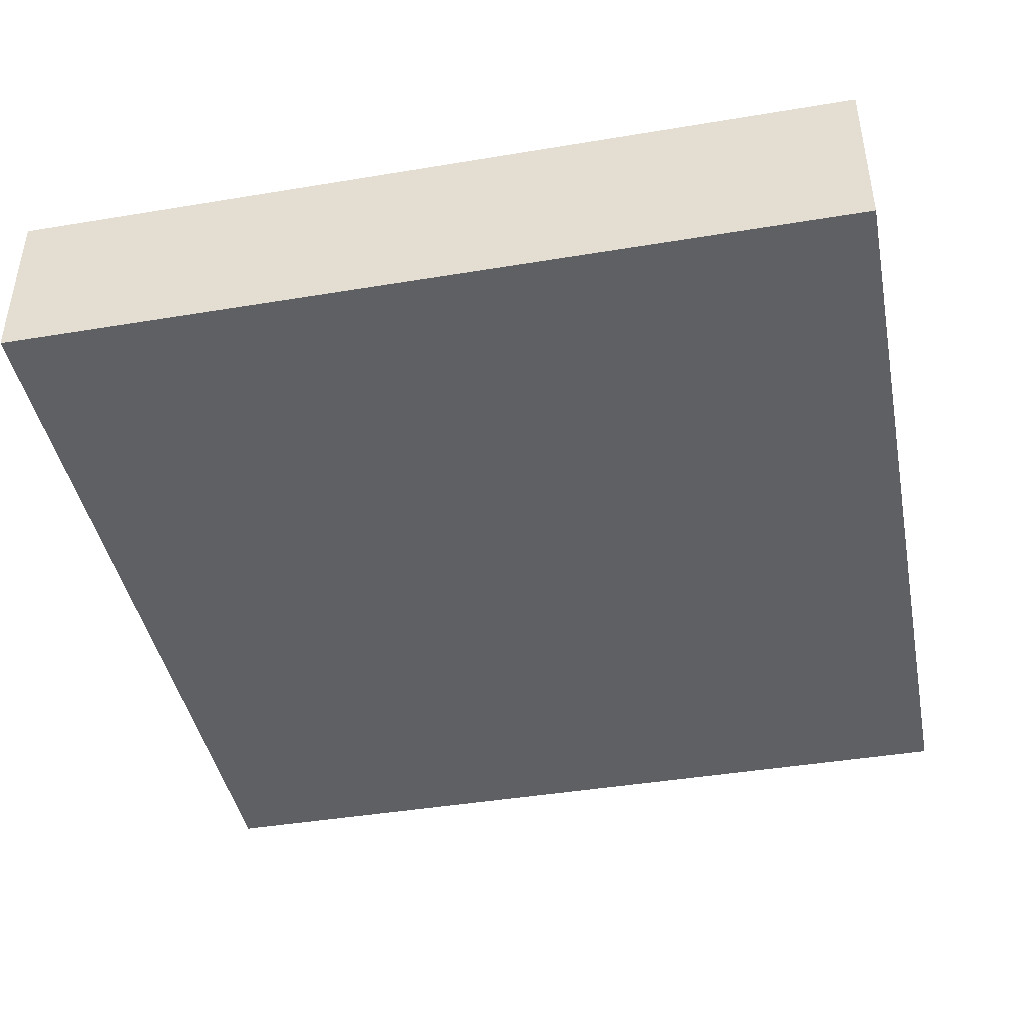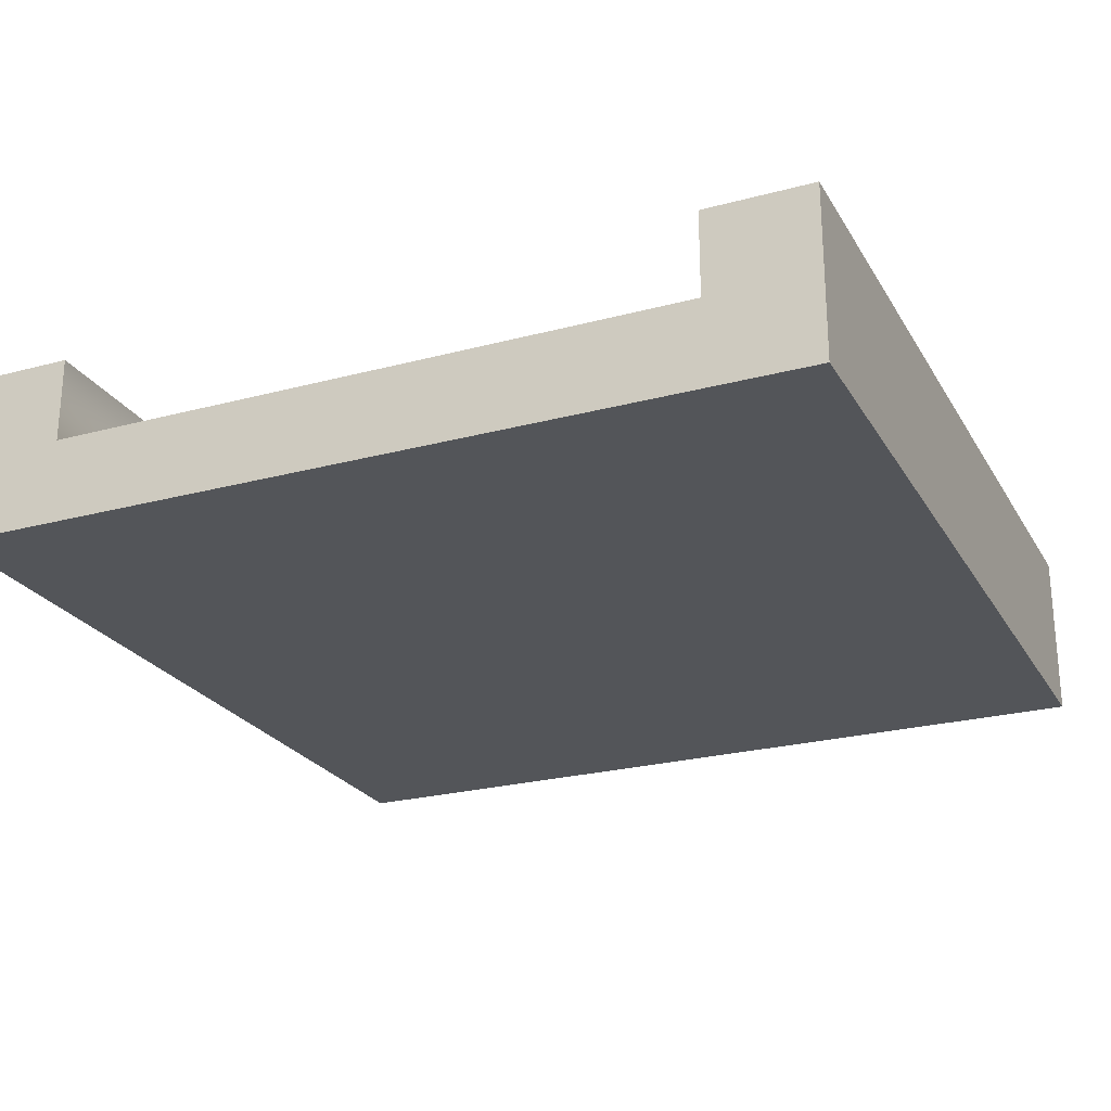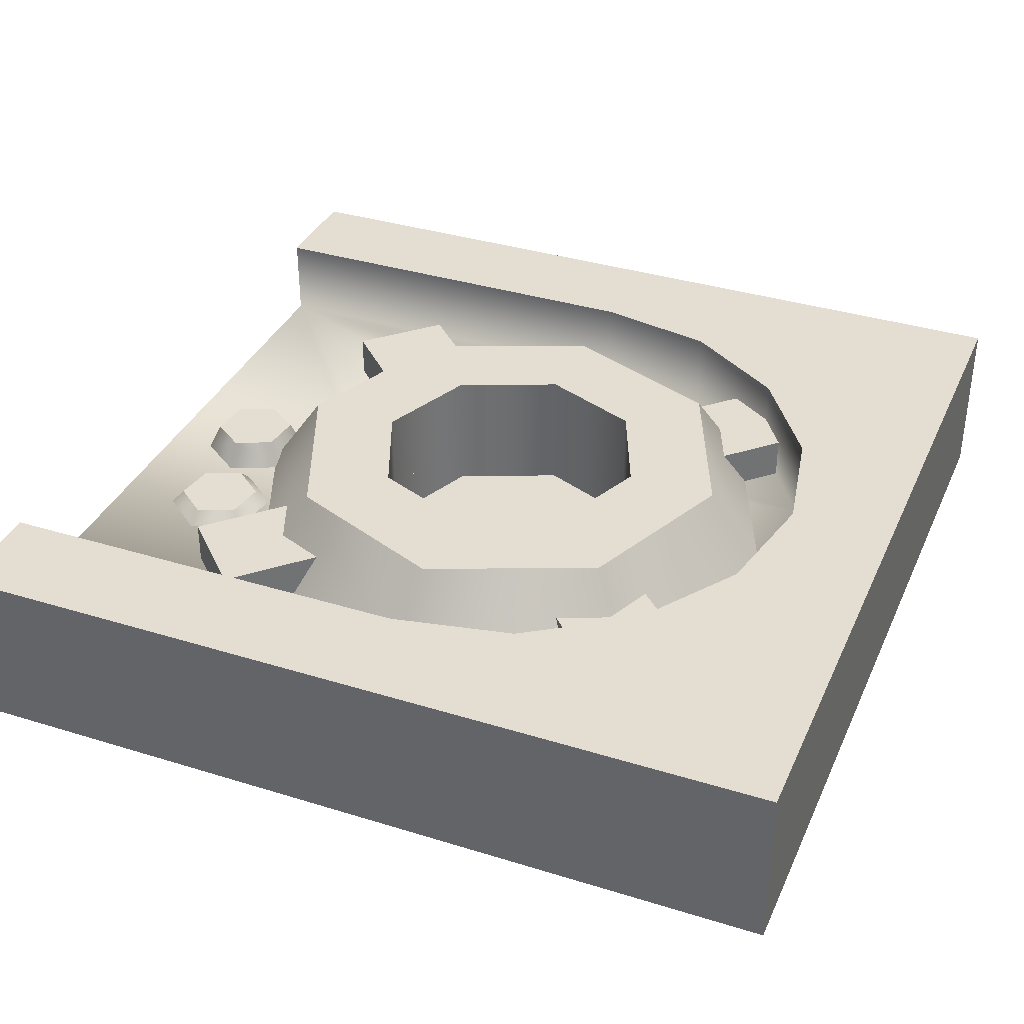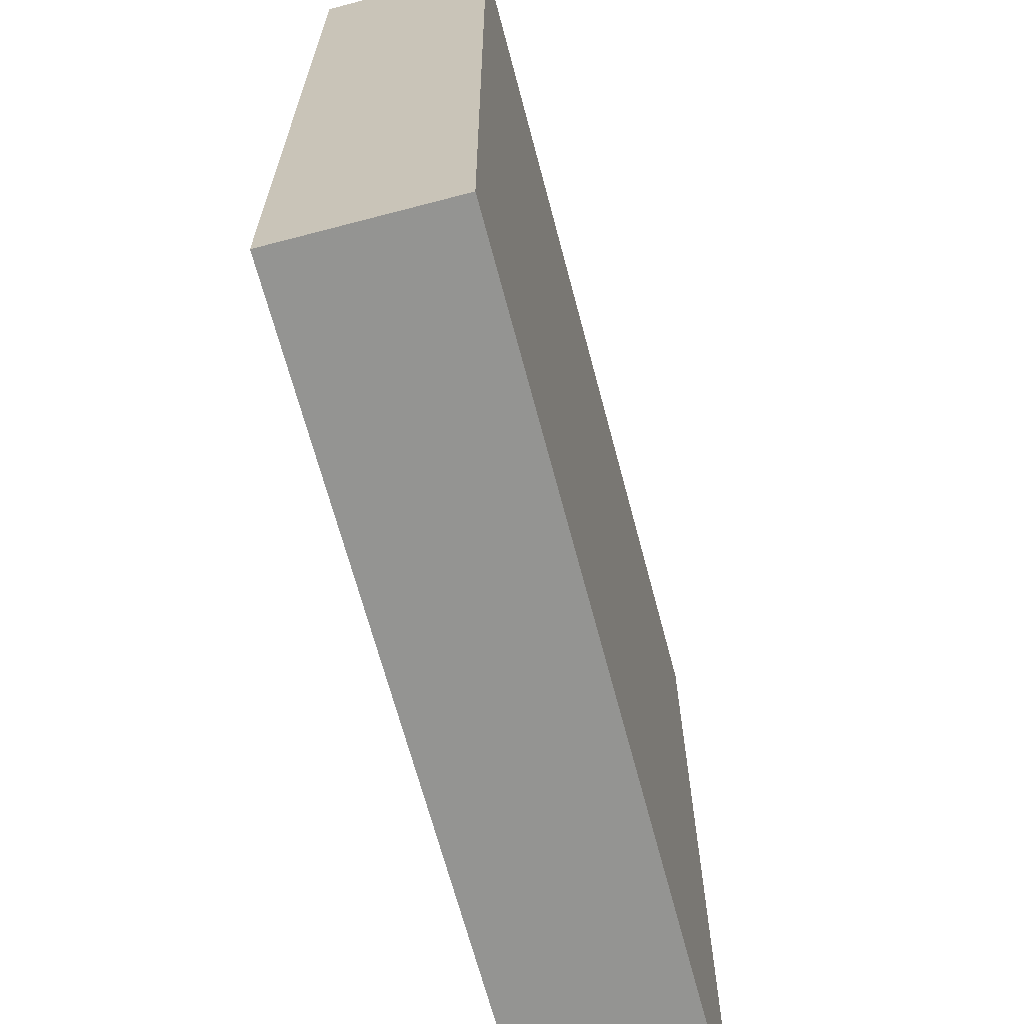
<metadata>
{"format":"obj","ext":"obj","renderer":"f3d","projection":"perspective","resolution":1024,"background":"white","views":[{"elev":-42.8,"azim":-168.8,"up":"+Y"},{"elev":-24.3,"azim":23.8,"up":"+Y"},{"elev":36.0,"azim":112.1,"up":"+Y"},{"elev":-66.9,"azim":-75.2,"up":"+Z"}]}
</metadata>
<code>
g snow-tile-spawn-end-round
v 0.5 0.2 -0.5 1 1 1
v 0.5 0 -0.5 1 1 1
v 0.5 0.2 0.5 1 1 1
v 0.5 0 0.5 1 1 1
v -0.5 0 0.5 1 1 1
v -0.5 0 -0.5 1 1 1
v -0.5 0.2 -0.5 1 1 1
v -0.5 0.2 0.5 1 1 1
v 0.375 0.2 0.5 1 1 1
v 0.375 0.1 0.5 1 1 1
v -0.375 0.1 0.5 1 1 1
v -0.375 0.2 0.5 1 1 1
v 0.375 0.2 -2.057e-14 1 1 1
v 0.3465 0.2 -0.1435 1 1 1
v 0.2652 0.2 -0.2652 1 1 1
v 0.1435 0.2 -0.3465 1 1 1
v -1.733e-14 0.2 -0.375 1 1 1
v -0.1435 0.2 -0.3465 1 1 1
v -0.2652 0.2 -0.2652 1 1 1
v -0.3465 0.2 -0.1435 1 1 1
v -0.375 0.2 1.877e-14 1 1 1
v 0.375 0.1 0 1 1 1
v 0.1176 0.1 0.1214 1 1 1
v 0.3465 0.1 -0.1435 1 1 1
v 9.818e-14 0.1 0.1701 1 1 1
v 0.1663 0.1 0.003845 1 1 1
v 0.2652 0.1 -0.2652 1 1 1
v 0.1435 0.1 -0.3465 1 1 1
v 0.1176 0.1 -0.1137 1 1 1
v -0.1176 0.1 0.1214 1 1 1
v -2.021e-14 0.1 -0.375 1 1 1
v 2.426e-13 0.1 -0.1624 1 1 1
v -0.1176 0.1 -0.1137 1 1 1
v -0.1435 0.1 -0.3465 1 1 1
v -0.1663 0.1 0.003845 1 1 1
v -0.2652 0.1 -0.2652 1 1 1
v -0.3465 0.1 -0.1435 1 1 1
v -0.375 0.1 0 1 1 1
v -0.2652 0.2 -0.2652 1 1 1
v 0.375 0.2 0 1 1 1
v -2.021e-14 0.2 -0.375 1 1 1
v 0.2652 0.2 -0.2652 1 1 1
v -0.375 0.2 0 1 1 1
v 0.1404 0.116 0.4125 1 1 1
v 0.09297 0.116 0.4054 1 1 1
v 0.1702 0.116 0.375 1 1 1
v 0.1526 0.116 0.3304 1 1 1
v 0.07536 0.116 0.3609 1 1 1
v 0.1052 0.116 0.3233 1 1 1
v 0.1462 0.1 0.4274 1 1 1
v 0.08303 0.1 0.418 1 1 1
v 0.1625 0.1 0.3179 1 1 1
v 0.0993 0.1 0.3085 1 1 1
v 0.186 0.1 0.3773 1 1 1
v 0.05956 0.1 0.3585 1 1 1
v -0.04155 0.132 0.424 1 1 1
v -0.06124 0.132 0.3803 1 1 1
v 0.006132 0.132 0.4288 1 1 1
v 0.03413 0.132 0.3899 1 1 1
v -0.03324 0.132 0.3414 1 1 1
v 0.01444 0.132 0.3462 1 1 1
v -0.05088 0.1 0.437 1 1 1
v -0.07713 0.1 0.3787 1 1 1
v 0.05002 0.1 0.3915 1 1 1
v 0.02377 0.1 0.3333 1 1 1
v 0.01269 0.1 0.4434 1 1 1
v -0.03981 0.1 0.3269 1 1 1
v 0.2431 0.15 0.163 1 1 1
v 0.2431 0.1 0.163 1 1 1
v 0.3269 0.15 0.2469 1 1 1
v 0.3269 0.1 0.2469 1 1 1
v 0.1592 0.1 0.2469 1 1 1
v 0.1592 0.15 0.2469 1 1 1
v 0.2431 0.1 0.3308 1 1 1
v 0.2431 0.15 0.3308 1 1 1
v 0.2431 0.15 -0.3231 1 1 1
v 0.2431 0.1 -0.3231 1 1 1
v 0.3269 0.15 -0.2392 1 1 1
v 0.3269 0.1 -0.2392 1 1 1
v 0.1592 0.1 -0.2392 1 1 1
v 0.1592 0.15 -0.2392 1 1 1
v 0.2431 0.1 -0.1553 1 1 1
v 0.2431 0.15 -0.1553 1 1 1
v -0.3269 0.1 -0.2392 1 1 1
v -0.3269 0.15 -0.2392 1 1 1
v -0.2431 0.1 -0.1553 1 1 1
v -0.2431 0.15 -0.1553 1 1 1
v -0.1592 0.1 -0.2392 1 1 1
v -0.1592 0.15 -0.2392 1 1 1
v -0.2431 0.1 -0.3231 1 1 1
v -0.2431 0.15 -0.3231 1 1 1
v -0.3269 0.1 0.2469 1 1 1
v -0.3269 0.15 0.2469 1 1 1
v -0.2431 0.1 0.3308 1 1 1
v -0.2431 0.15 0.3308 1 1 1
v -0.1592 0.15 0.2469 1 1 1
v -0.2431 0.15 0.163 1 1 1
v -0.2431 0.1 0.163 1 1 1
v -0.1592 0.1 0.2469 1 1 1
v 0.2431 0.1 -0.2392 1 1 1
v 0.3438 0.1 0.003845 1 1 1
v 0.1941 0.2 -0.1903 1 1 1
v 0.2745 0.2 0.003845 1 1 1
v 3.176e-13 0.1 -0.3399 1 1 1
v 2.859e-13 0.2 -0.2707 1 1 1
v -0.2431 0.1 -0.2392 1 1 1
v -0.1941 0.2 -0.1903 1 1 1
v -0.3438 0.1 0.003845 1 1 1
v -0.2745 0.2 0.003845 1 1 1
v -0.2431 0.1 0.2469 1 1 1
v -0.1941 0.2 0.1979 1 1 1
v 0.2431 0.1 0.2469 1 1 1
v 2.31e-14 0.1 0.3476 1 1 1
v 0.1941 0.2 0.1979 1 1 1
v 5.487e-14 0.2 0.2783 1 1 1
v 0.1663 0.2 0.003845 1 1 1
v 0.1176 0.2 -0.1137 1 1 1
v 0.1176 0.2 0.1214 1 1 1
v 2.426e-13 0.2 -0.1624 1 1 1
v 9.818e-14 0.2 0.1701 1 1 1
v -0.1176 0.2 0.1214 1 1 1
v -0.1176 0.2 -0.1137 1 1 1
v -0.1663 0.2 0.003845 1 1 1
v 2.426e-13 0.05 -0.1624 1 1 1
v -0.1176 0.05 -0.1137 1 1 1
v -0.1663 0.05 0.003845 1 1 1
v -0.1176 0.05 0.1214 1 1 1
v 9.818e-14 0.05 0.1701 1 1 1
v 0.1663 0.05 0.003845 1 1 1
v 0.1176 0.05 0.1214 1 1 1
v 0.1176 0.05 -0.1137 1 1 1
f 3 2 1
f 2 3 4
f 1 2 3
f 4 3 2
f 5 2 4
f 2 5 6
f 4 2 5
f 6 5 2
f 5 7 6
f 7 5 8
f 6 7 5
f 8 5 7
f 7 2 6
f 2 7 1
f 6 2 7
f 1 7 2
f 10 3 9
f 10 4 3
f 4 10 5
f 5 10 11
f 11 8 5
f 8 11 12
f 9 3 10
f 3 4 10
f 5 10 4
f 11 10 5
f 5 8 11
f 12 11 8
f 1 9 3
f 9 1 13
f 13 1 14
f 14 1 15
f 15 1 16
f 16 1 7
f 16 7 17
f 17 7 18
f 18 7 19
f 19 7 20
f 20 7 21
f 21 7 8
f 8 12 21
f 3 9 1
f 13 1 9
f 14 1 13
f 15 1 14
f 16 1 15
f 7 1 16
f 17 7 16
f 18 7 17
f 19 7 18
f 20 7 19
f 21 7 20
f 8 7 21
f 21 12 8
f 22 11 10
f 11 22 23
f 23 22 24
f 11 23 25
f 23 24 26
f 26 24 27
f 28 26 27
f 26 28 29
f 11 25 30
f 29 28 31
f 29 31 32
f 32 31 33
f 33 31 34
f 33 34 35
f 11 30 35
f 35 34 36
f 11 35 36
f 11 36 37
f 11 37 38
f 10 11 22
f 23 22 11
f 24 22 23
f 25 23 11
f 26 24 23
f 27 24 26
f 27 26 28
f 29 28 26
f 30 25 11
f 31 28 29
f 32 31 29
f 33 31 32
f 34 31 33
f 35 34 33
f 35 30 11
f 36 34 35
f 36 35 11
f 37 36 11
f 38 37 11
f 18 36 34
f 36 18 39
f 34 36 18
f 39 18 36
f 10 40 22
f 40 10 9
f 22 40 10
f 9 10 40
f 41 34 31
f 34 41 18
f 31 34 41
f 18 41 34
f 20 36 39
f 36 20 37
f 39 36 20
f 37 20 36
f 42 28 27
f 28 42 16
f 27 28 42
f 16 42 28
f 24 42 27
f 42 24 14
f 27 42 24
f 14 24 42
f 22 14 24
f 14 22 40
f 24 14 22
f 40 22 14
f 12 38 43
f 38 12 11
f 43 38 12
f 11 12 38
f 16 31 28
f 31 16 41
f 28 31 16
f 41 16 31
f 43 37 20
f 37 43 38
f 20 37 43
f 38 43 37
f 46 45 44
f 45 46 47
f 45 47 48
f 48 47 49
f 44 45 46
f 47 46 45
f 48 47 45
f 49 47 48
f 45 50 44
f 50 45 51
f 44 50 45
f 51 45 50
f 53 47 52
f 47 53 49
f 52 47 53
f 49 53 47
f 46 50 54
f 50 46 44
f 54 50 46
f 44 46 50
f 55 49 53
f 49 55 48
f 53 49 55
f 48 55 49
f 45 55 51
f 55 45 48
f 51 55 45
f 48 45 55
f 47 54 52
f 54 47 46
f 52 54 47
f 46 47 54
f 58 57 56
f 57 58 59
f 57 59 60
f 60 59 61
f 56 57 58
f 59 58 57
f 60 59 57
f 61 59 60
f 57 62 56
f 62 57 63
f 56 62 57
f 63 57 62
f 65 59 64
f 59 65 61
f 64 59 65
f 61 65 59
f 58 62 66
f 62 58 56
f 66 62 58
f 56 58 62
f 67 61 65
f 61 67 60
f 65 61 67
f 60 67 61
f 57 67 63
f 67 57 60
f 63 67 57
f 60 57 67
f 59 66 64
f 66 59 58
f 64 66 59
f 58 59 66
f 70 69 68
f 69 70 71
f 68 69 70
f 71 70 69
f 73 69 72
f 69 73 68
f 72 69 73
f 68 73 69
f 70 74 71
f 74 70 75
f 71 74 70
f 75 70 74
f 68 75 70
f 75 68 73
f 70 75 68
f 73 68 75
f 74 73 72
f 73 74 75
f 72 73 74
f 75 74 73
f 78 77 76
f 77 78 79
f 76 77 78
f 79 78 77
f 81 77 80
f 77 81 76
f 80 77 81
f 76 81 77
f 78 82 79
f 82 78 83
f 79 82 78
f 83 78 82
f 82 81 80
f 81 82 83
f 80 81 82
f 83 82 81
f 76 83 78
f 83 76 81
f 78 83 76
f 81 76 83
f 86 85 84
f 85 86 87
f 84 85 86
f 87 86 85
f 89 86 88
f 86 89 87
f 88 86 89
f 87 89 86
f 85 90 84
f 90 85 91
f 84 90 85
f 91 85 90
f 89 90 91
f 90 89 88
f 91 90 89
f 88 89 90
f 91 87 89
f 87 91 85
f 89 87 91
f 85 91 87
f 94 93 92
f 93 94 95
f 92 93 94
f 95 94 93
f 97 95 96
f 95 97 93
f 96 95 97
f 93 97 95
f 93 98 92
f 98 93 97
f 92 98 93
f 97 93 98
f 96 94 99
f 94 96 95
f 99 94 96
f 95 96 94
f 96 98 97
f 98 96 99
f 97 98 96
f 99 96 98
f 102 101 100
f 101 102 103
f 100 101 102
f 103 102 101
f 105 100 104
f 100 105 102
f 104 100 105
f 102 105 100
f 107 104 106
f 104 107 105
f 106 104 107
f 105 107 104
f 108 107 106
f 107 108 109
f 106 107 108
f 109 108 107
f 110 109 108
f 109 110 111
f 108 109 110
f 111 110 109
f 114 113 112
f 113 114 115
f 112 113 114
f 115 114 113
f 114 101 103
f 101 114 112
f 103 101 114
f 112 114 101
f 102 114 103
f 114 102 116
f 116 102 117
f 118 114 116
f 117 102 105
f 117 105 119
f 114 118 115
f 115 118 120
f 115 120 121
f 119 105 107
f 115 121 111
f 119 107 122
f 111 121 123
f 122 107 123
f 111 123 107
f 111 107 109
f 103 114 102
f 116 102 114
f 116 114 118
f 117 102 116
f 105 102 117
f 119 105 117
f 115 118 114
f 120 118 115
f 121 120 115
f 107 105 119
f 111 121 115
f 122 107 119
f 123 121 111
f 123 107 122
f 107 123 111
f 109 107 111
f 115 110 113
f 110 115 111
f 113 110 115
f 111 115 110
f 119 125 124
f 125 119 122
f 124 125 119
f 122 119 125
f 123 125 122
f 125 123 126
f 122 125 123
f 126 123 125
f 121 126 123
f 126 121 127
f 123 126 121
f 127 121 126
f 121 128 127
f 128 121 120
f 127 128 121
f 120 121 128
f 131 130 129
f 130 131 124
f 130 124 128
f 128 124 125
f 128 125 127
f 127 125 126
f 129 130 131
f 124 131 130
f 128 124 130
f 125 124 128
f 127 125 128
f 126 125 127
f 120 130 128
f 130 120 118
f 128 130 120
f 118 120 130
f 130 116 129
f 116 130 118
f 129 116 130
f 118 130 116
f 129 117 131
f 117 129 116
f 131 117 129
f 116 129 117
f 117 124 131
f 124 117 119
f 131 124 117
f 119 117 124
g snow-tile-spawn-end-round
f 3 2 1
f 2 3 4
f 1 2 3
f 4 3 2
f 5 2 4
f 2 5 6
f 4 2 5
f 6 5 2
f 5 7 6
f 7 5 8
f 6 7 5
f 8 5 7
f 7 2 6
f 2 7 1
f 6 2 7
f 1 7 2
f 10 3 9
f 10 4 3
f 4 10 5
f 5 10 11
f 11 8 5
f 8 11 12
f 9 3 10
f 3 4 10
f 5 10 4
f 11 10 5
f 5 8 11
f 12 11 8
f 1 9 3
f 9 1 13
f 13 1 14
f 14 1 15
f 15 1 16
f 16 1 7
f 16 7 17
f 17 7 18
f 18 7 19
f 19 7 20
f 20 7 21
f 21 7 8
f 8 12 21
f 3 9 1
f 13 1 9
f 14 1 13
f 15 1 14
f 16 1 15
f 7 1 16
f 17 7 16
f 18 7 17
f 19 7 18
f 20 7 19
f 21 7 20
f 8 7 21
f 21 12 8
f 22 11 10
f 11 22 23
f 23 22 24
f 11 23 25
f 23 24 26
f 26 24 27
f 28 26 27
f 26 28 29
f 11 25 30
f 29 28 31
f 29 31 32
f 32 31 33
f 33 31 34
f 33 34 35
f 11 30 35
f 35 34 36
f 11 35 36
f 11 36 37
f 11 37 38
f 10 11 22
f 23 22 11
f 24 22 23
f 25 23 11
f 26 24 23
f 27 24 26
f 27 26 28
f 29 28 26
f 30 25 11
f 31 28 29
f 32 31 29
f 33 31 32
f 34 31 33
f 35 34 33
f 35 30 11
f 36 34 35
f 36 35 11
f 37 36 11
f 38 37 11
f 18 36 34
f 36 18 39
f 34 36 18
f 39 18 36
f 10 40 22
f 40 10 9
f 22 40 10
f 9 10 40
f 41 34 31
f 34 41 18
f 31 34 41
f 18 41 34
f 20 36 39
f 36 20 37
f 39 36 20
f 37 20 36
f 42 28 27
f 28 42 16
f 27 28 42
f 16 42 28
f 24 42 27
f 42 24 14
f 27 42 24
f 14 24 42
f 22 14 24
f 14 22 40
f 24 14 22
f 40 22 14
f 12 38 43
f 38 12 11
f 43 38 12
f 11 12 38
f 16 31 28
f 31 16 41
f 28 31 16
f 41 16 31
f 43 37 20
f 37 43 38
f 20 37 43
f 38 43 37
f 46 45 44
f 45 46 47
f 45 47 48
f 48 47 49
f 44 45 46
f 47 46 45
f 48 47 45
f 49 47 48
f 45 50 44
f 50 45 51
f 44 50 45
f 51 45 50
f 53 47 52
f 47 53 49
f 52 47 53
f 49 53 47
f 46 50 54
f 50 46 44
f 54 50 46
f 44 46 50
f 55 49 53
f 49 55 48
f 53 49 55
f 48 55 49
f 45 55 51
f 55 45 48
f 51 55 45
f 48 45 55
f 47 54 52
f 54 47 46
f 52 54 47
f 46 47 54
f 58 57 56
f 57 58 59
f 57 59 60
f 60 59 61
f 56 57 58
f 59 58 57
f 60 59 57
f 61 59 60
f 57 62 56
f 62 57 63
f 56 62 57
f 63 57 62
f 65 59 64
f 59 65 61
f 64 59 65
f 61 65 59
f 58 62 66
f 62 58 56
f 66 62 58
f 56 58 62
f 67 61 65
f 61 67 60
f 65 61 67
f 60 67 61
f 57 67 63
f 67 57 60
f 63 67 57
f 60 57 67
f 59 66 64
f 66 59 58
f 64 66 59
f 58 59 66
f 70 69 68
f 69 70 71
f 68 69 70
f 71 70 69
f 73 69 72
f 69 73 68
f 72 69 73
f 68 73 69
f 70 74 71
f 74 70 75
f 71 74 70
f 75 70 74
f 68 75 70
f 75 68 73
f 70 75 68
f 73 68 75
f 74 73 72
f 73 74 75
f 72 73 74
f 75 74 73
f 78 77 76
f 77 78 79
f 76 77 78
f 79 78 77
f 81 77 80
f 77 81 76
f 80 77 81
f 76 81 77
f 78 82 79
f 82 78 83
f 79 82 78
f 83 78 82
f 82 81 80
f 81 82 83
f 80 81 82
f 83 82 81
f 76 83 78
f 83 76 81
f 78 83 76
f 81 76 83
f 86 85 84
f 85 86 87
f 84 85 86
f 87 86 85
f 89 86 88
f 86 89 87
f 88 86 89
f 87 89 86
f 85 90 84
f 90 85 91
f 84 90 85
f 91 85 90
f 89 90 91
f 90 89 88
f 91 90 89
f 88 89 90
f 91 87 89
f 87 91 85
f 89 87 91
f 85 91 87
f 94 93 92
f 93 94 95
f 92 93 94
f 95 94 93
f 97 95 96
f 95 97 93
f 96 95 97
f 93 97 95
f 93 98 92
f 98 93 97
f 92 98 93
f 97 93 98
f 96 94 99
f 94 96 95
f 99 94 96
f 95 96 94
f 96 98 97
f 98 96 99
f 97 98 96
f 99 96 98
f 102 101 100
f 101 102 103
f 100 101 102
f 103 102 101
f 105 100 104
f 100 105 102
f 104 100 105
f 102 105 100
f 107 104 106
f 104 107 105
f 106 104 107
f 105 107 104
f 108 107 106
f 107 108 109
f 106 107 108
f 109 108 107
f 110 109 108
f 109 110 111
f 108 109 110
f 111 110 109
f 114 113 112
f 113 114 115
f 112 113 114
f 115 114 113
f 114 101 103
f 101 114 112
f 103 101 114
f 112 114 101
f 102 114 103
f 114 102 116
f 116 102 117
f 118 114 116
f 117 102 105
f 117 105 119
f 114 118 115
f 115 118 120
f 115 120 121
f 119 105 107
f 115 121 111
f 119 107 122
f 111 121 123
f 122 107 123
f 111 123 107
f 111 107 109
f 103 114 102
f 116 102 114
f 116 114 118
f 117 102 116
f 105 102 117
f 119 105 117
f 115 118 114
f 120 118 115
f 121 120 115
f 107 105 119
f 111 121 115
f 122 107 119
f 123 121 111
f 123 107 122
f 107 123 111
f 109 107 111
f 115 110 113
f 110 115 111
f 113 110 115
f 111 115 110
f 119 125 124
f 125 119 122
f 124 125 119
f 122 119 125
f 123 125 122
f 125 123 126
f 122 125 123
f 126 123 125
f 121 126 123
f 126 121 127
f 123 126 121
f 127 121 126
f 121 128 127
f 128 121 120
f 127 128 121
f 120 121 128
f 131 130 129
f 130 131 124
f 130 124 128
f 128 124 125
f 128 125 127
f 127 125 126
f 129 130 131
f 124 131 130
f 128 124 130
f 125 124 128
f 127 125 128
f 126 125 127
f 120 130 128
f 130 120 118
f 128 130 120
f 118 120 130
f 130 116 129
f 116 130 118
f 129 116 130
f 118 130 116
f 129 117 131
f 117 129 116
f 131 117 129
f 116 129 117
f 117 124 131
f 124 117 119
f 131 124 117
f 119 117 124

</code>
